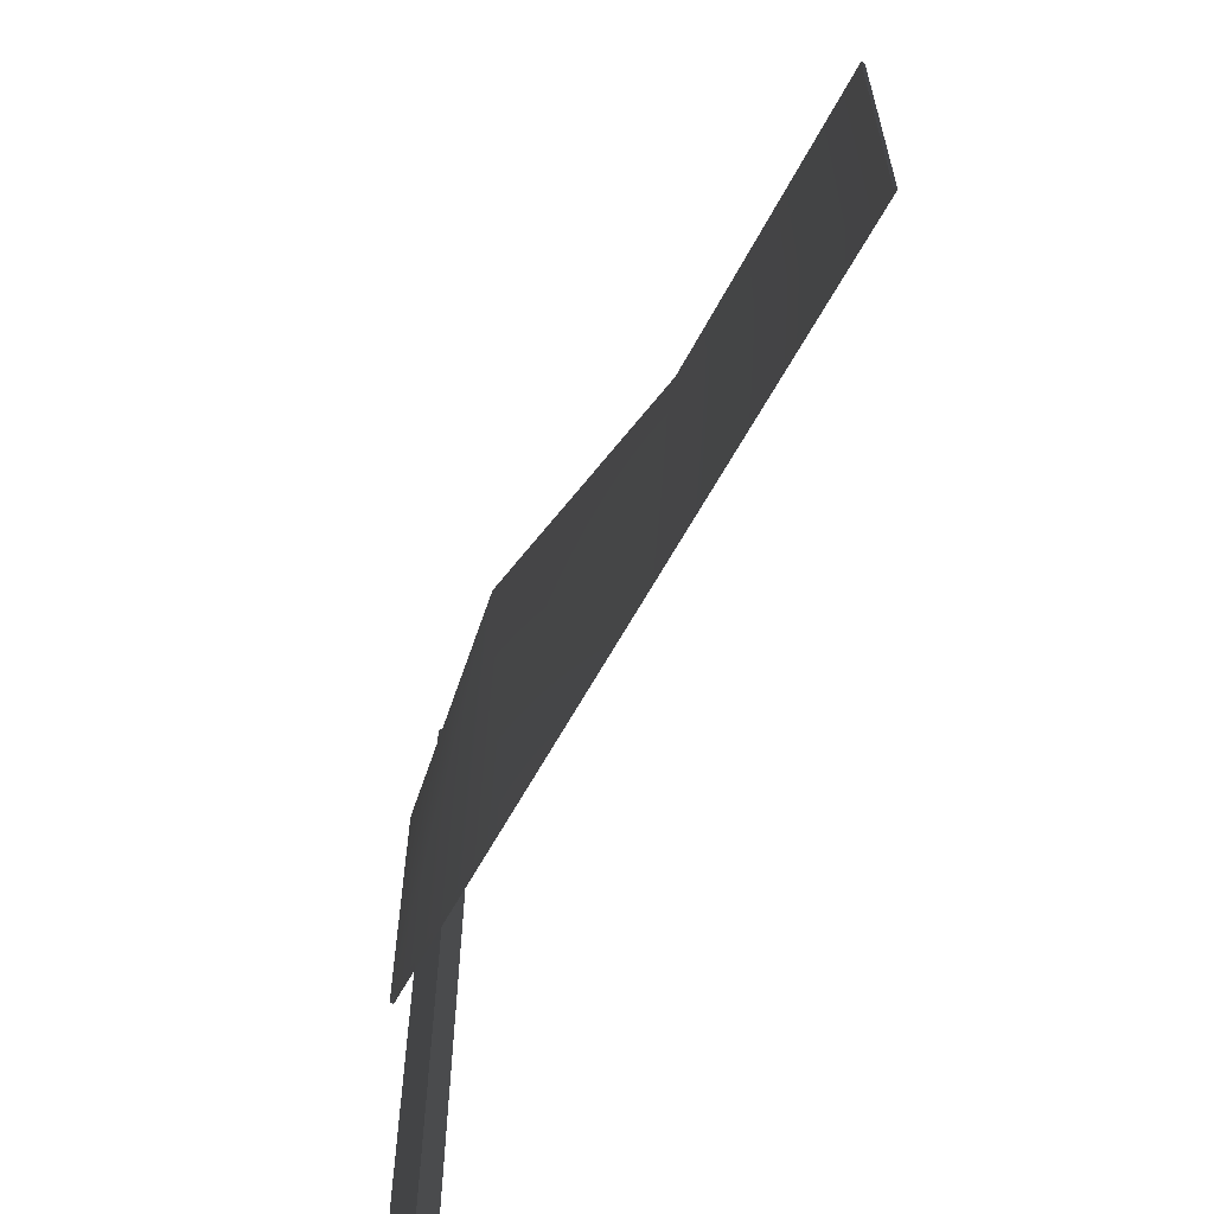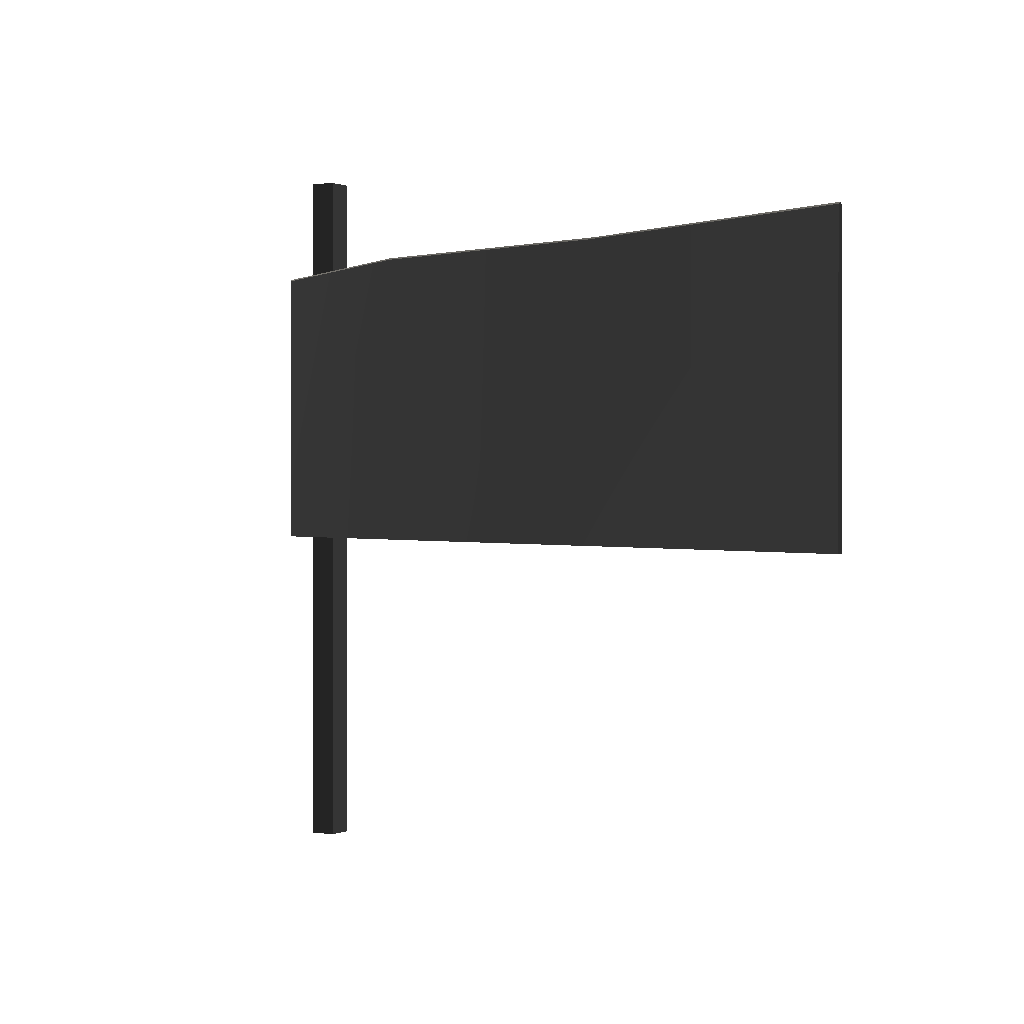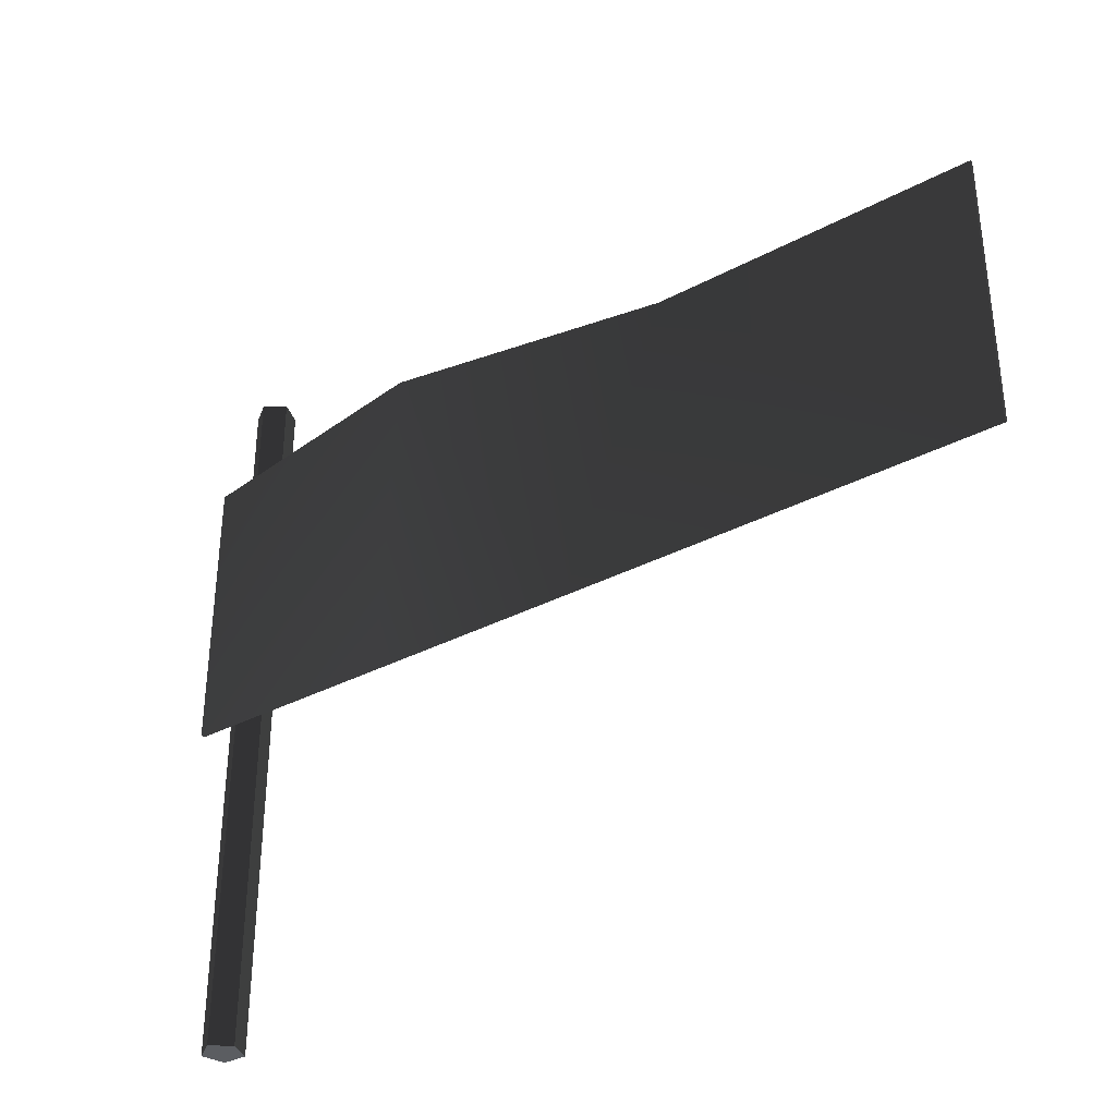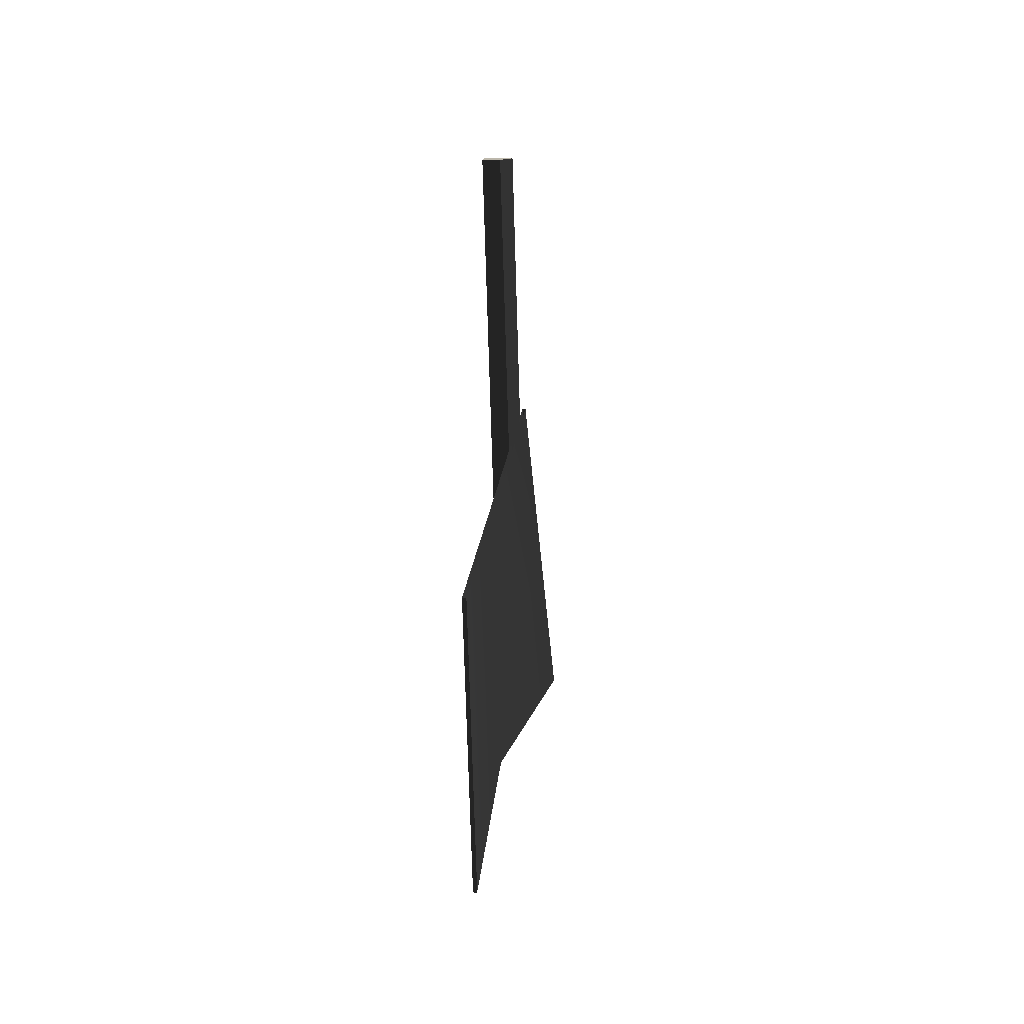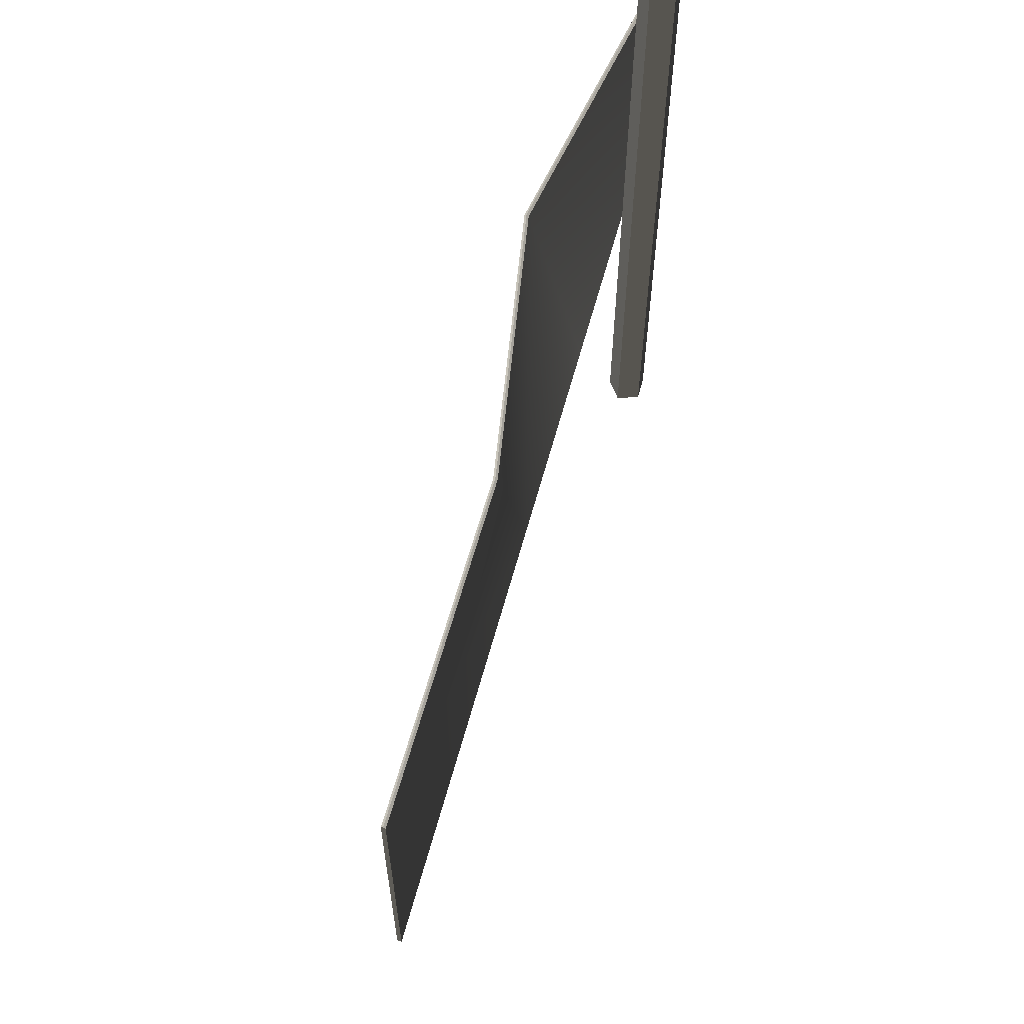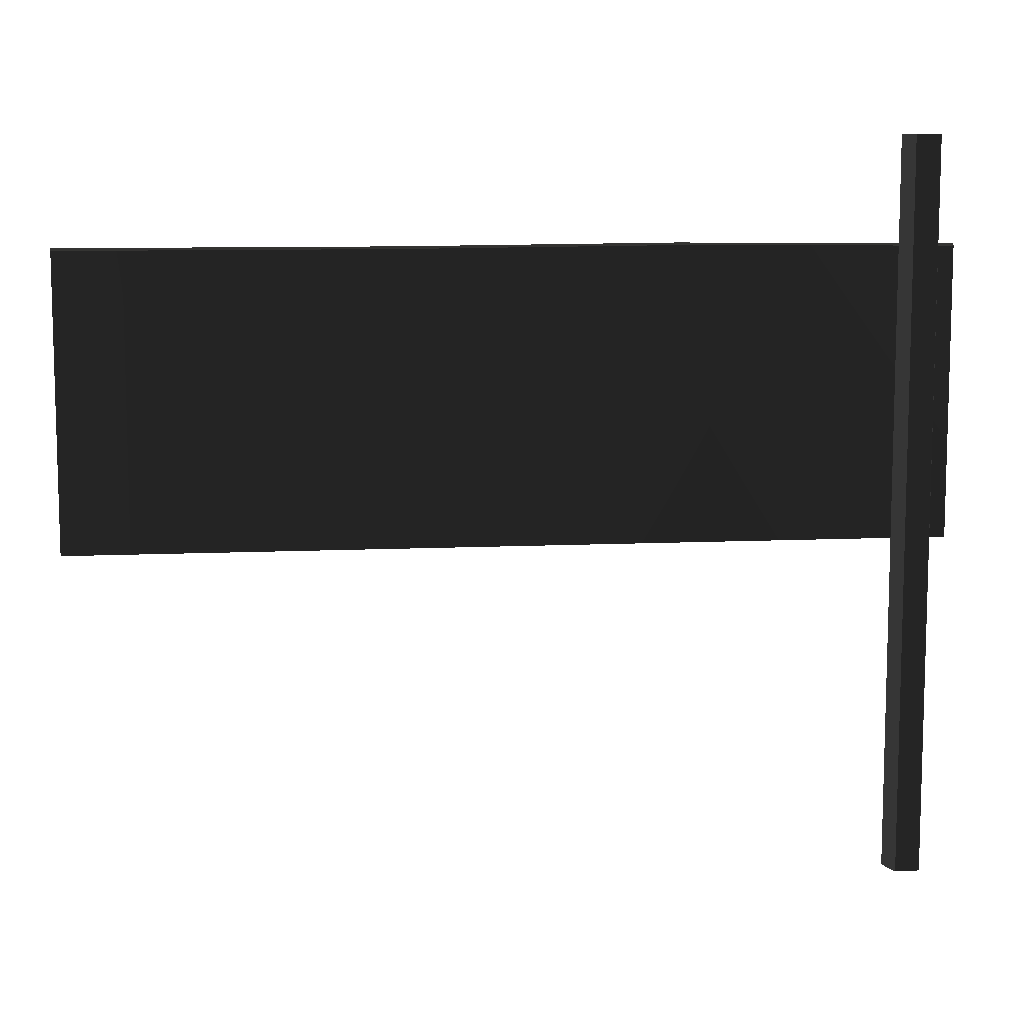
<metadata>
{"format":"obj","ext":"obj","renderer":"f3d","projection":"perspective","resolution":1024,"background":"white","views":[{"elev":-60.0,"azim":156.0,"up":"+Y"},{"elev":0.6,"azim":147.0,"up":"+Y"},{"elev":-35.1,"azim":128.9,"up":"+Y"},{"elev":-75.7,"azim":1.7,"up":"+Z"},{"elev":61.6,"azim":-160.9,"up":"+Y"},{"elev":9.5,"azim":-93.1,"up":"+Y"}]}
</metadata>
<code>
v -0.2914 0.6794 -4.138
v -0.2703 0.6794 -4.139
v -0.2705 2.188 -4.139
v -0.2808 2.198 -4.139
v -0.2911 2.185 -4.138
v 0.0177 0.6794 0.3732
v 0.1515 2.185 -1.03
v 0.01794 2.185 0.3732
v -0.05957 0.6794 -0.7547
v -0.1368 0.6794 -1.882
v -0.1832 2.185 -2.434
v -0.2911 2.185 -4.138
v -0.2914 0.6794 -4.138
v 0.03857 2.188 0.3717
v 0.1721 2.188 -1.032
v 0.03882 0.6794 0.3717
v -0.03845 0.6794 -0.7561
v -0.1157 0.6794 -1.884
v -0.1626 2.188 -2.435
v -0.2703 0.6794 -4.139
v -0.2705 2.188 -4.139
v 0.1617 2.198 -1.031
v 0.0282 2.198 0.3724
v 0.01794 2.185 0.3732
v 0.1515 2.185 -1.03
v -0.1729 2.198 -2.435
v -0.1832 2.185 -2.434
v -0.2808 2.198 -4.139
v -0.2911 2.185 -4.138
v 0.1721 2.188 -1.032
v 0.03857 2.188 0.3717
v 0.0282 2.198 0.3724
v 0.1617 2.198 -1.031
v -0.1626 2.188 -2.435
v -0.1729 2.198 -2.435
v -0.2705 2.188 -4.139
v -0.2808 2.198 -4.139
v 0.03857 2.188 0.3717
v 0.03882 0.6794 0.3717
v 0.0177 0.6794 0.3732
v 0.0282 2.198 0.3724
v 0.01794 2.185 0.3732
v -0.08167 -1.058 0.06821
v -0.08167 2.743 0.0682
v -0.1996 2.743 0.1157
v -0.1996 -1.058 0.1157
v -0.1996 -1.058 0.1157
v -0.1996 2.743 0.1157
v -0.1909 2.743 0.2425
v -0.1909 -1.058 0.2425
v -0.1909 -1.058 0.2425
v -0.1909 2.743 0.2425
v -0.0675 2.743 0.2735
v -0.0675 -1.058 0.2735
v -0.0675 -1.058 0.2735
v -0.0675 2.743 0.2735
v 8.207e-09 2.743 0.1657
v 1.03e-08 -1.058 0.1658
v 1.03e-08 -1.058 0.1658
v 8.207e-09 2.743 0.1657
v -0.08167 2.743 0.0682
v -0.08167 -1.058 0.06821
v 1.03e-08 -1.058 0.1658
v -0.08167 -1.058 0.06821
v -0.1996 -1.058 0.1157
v -0.1909 -1.058 0.2425
v -0.0675 -1.058 0.2735
v -0.1996 2.743 0.1157
v -0.08167 2.743 0.0682
v 8.207e-09 2.743 0.1657
v -0.1909 2.743 0.2425
v -0.0675 2.743 0.2735
g Fence_09_25337_282
f 1 3 2
f 3 1 4
f 4 1 5
f 6 8 7
f 6 7 9
f 9 7 10
f 10 7 11
f 10 11 12
f 10 12 13
f 14 16 15
f 15 16 17
f 15 17 18
f 15 18 19
f 19 18 20
f 19 20 21
f 22 24 23
f 22 25 24
f 26 25 22
f 26 27 25
f 28 27 26
f 28 29 27
f 30 32 31
f 30 33 32
f 34 33 30
f 34 35 33
f 36 35 34
f 36 37 35
f 38 40 39
f 40 38 41
f 40 41 42
f 43 45 44
f 43 46 45
f 47 49 48
f 47 50 49
f 51 53 52
f 51 54 53
f 55 57 56
f 55 58 57
f 59 61 60
f 59 62 61
f 63 65 64
f 65 63 66
f 66 63 67
f 68 70 69
f 70 68 71
f 70 71 72

</code>
